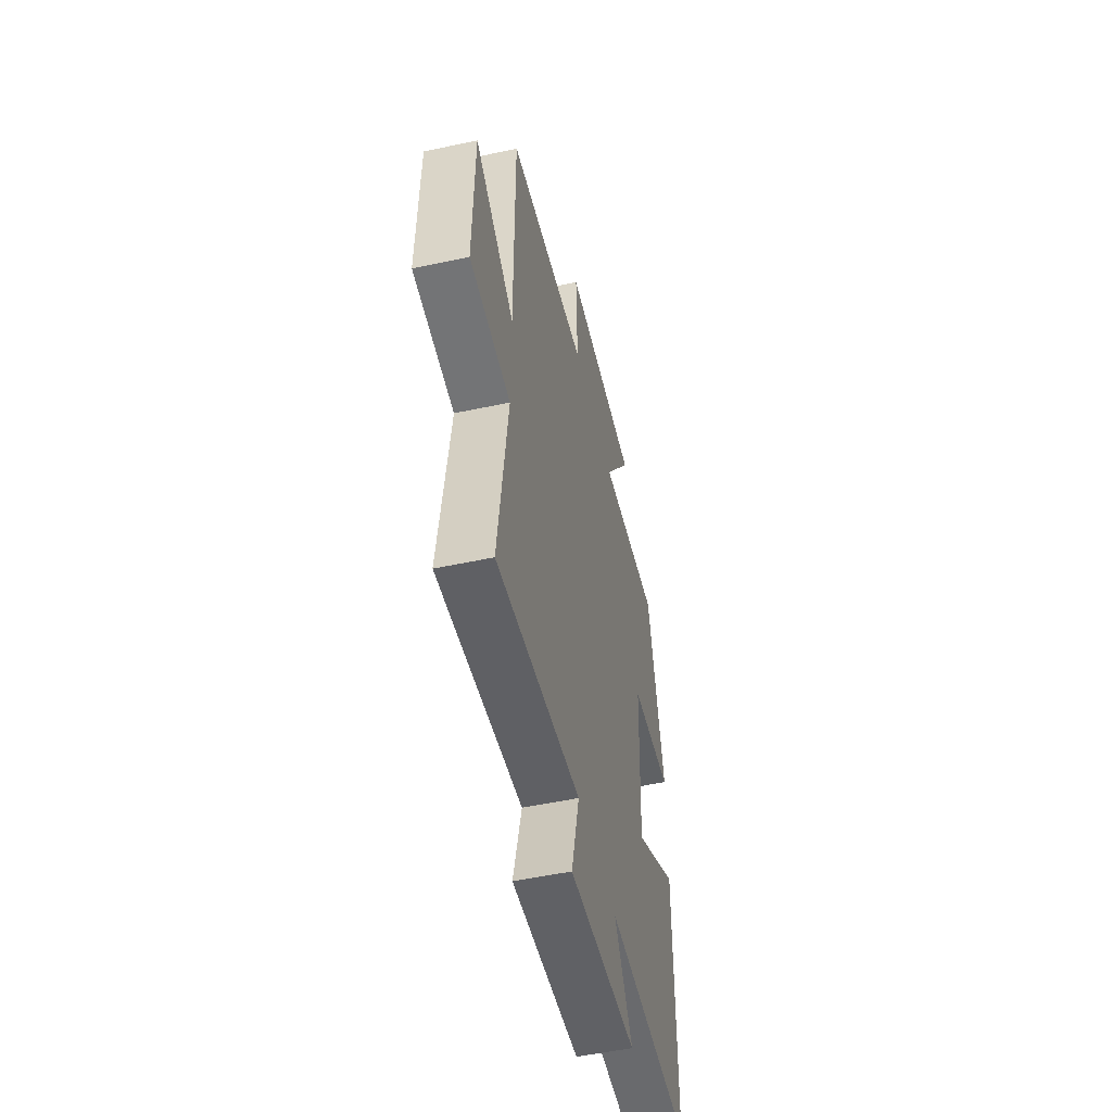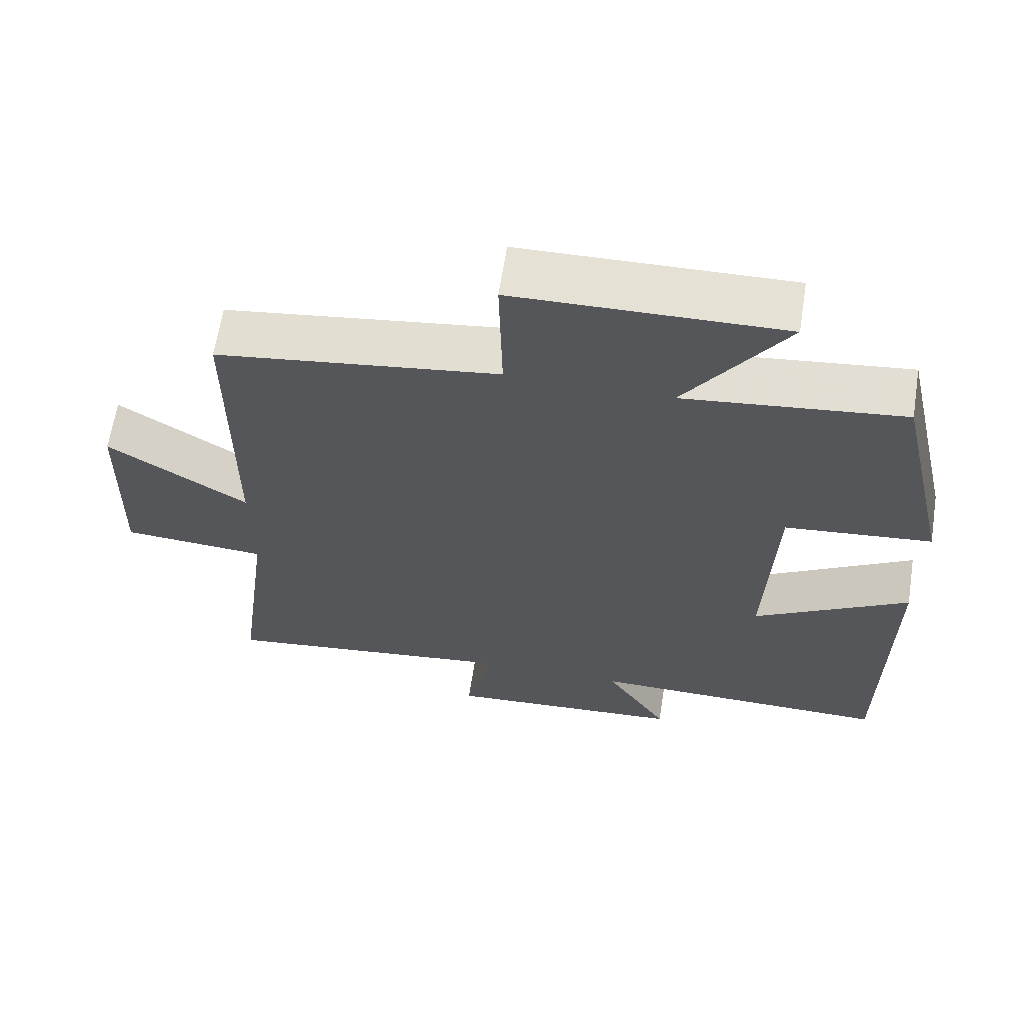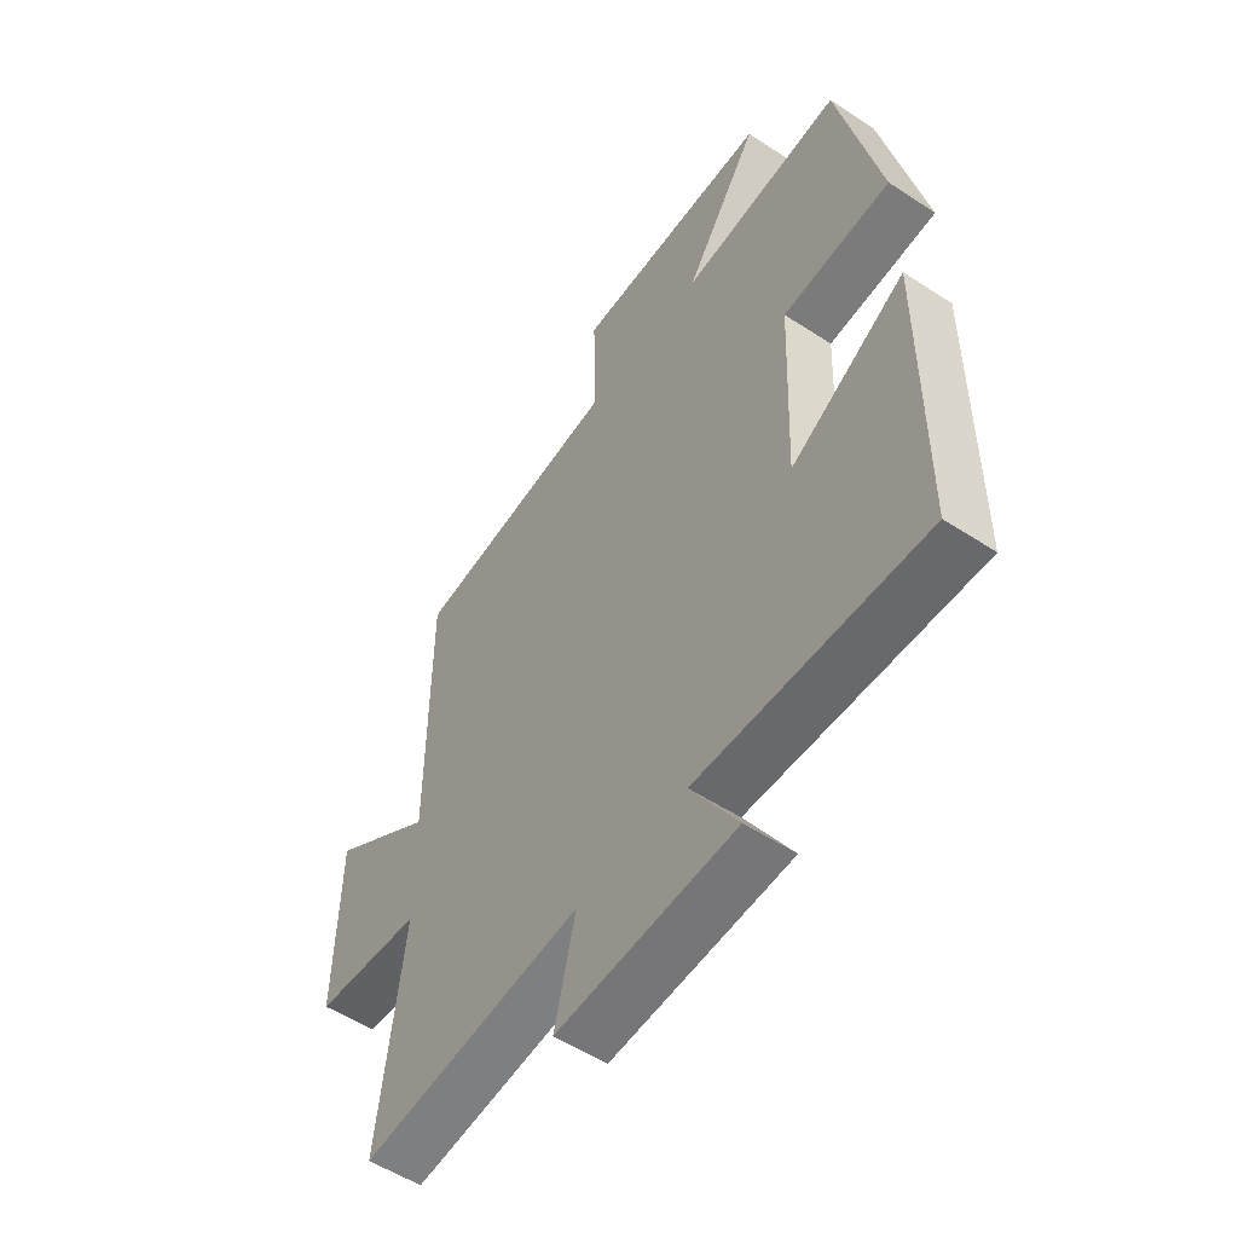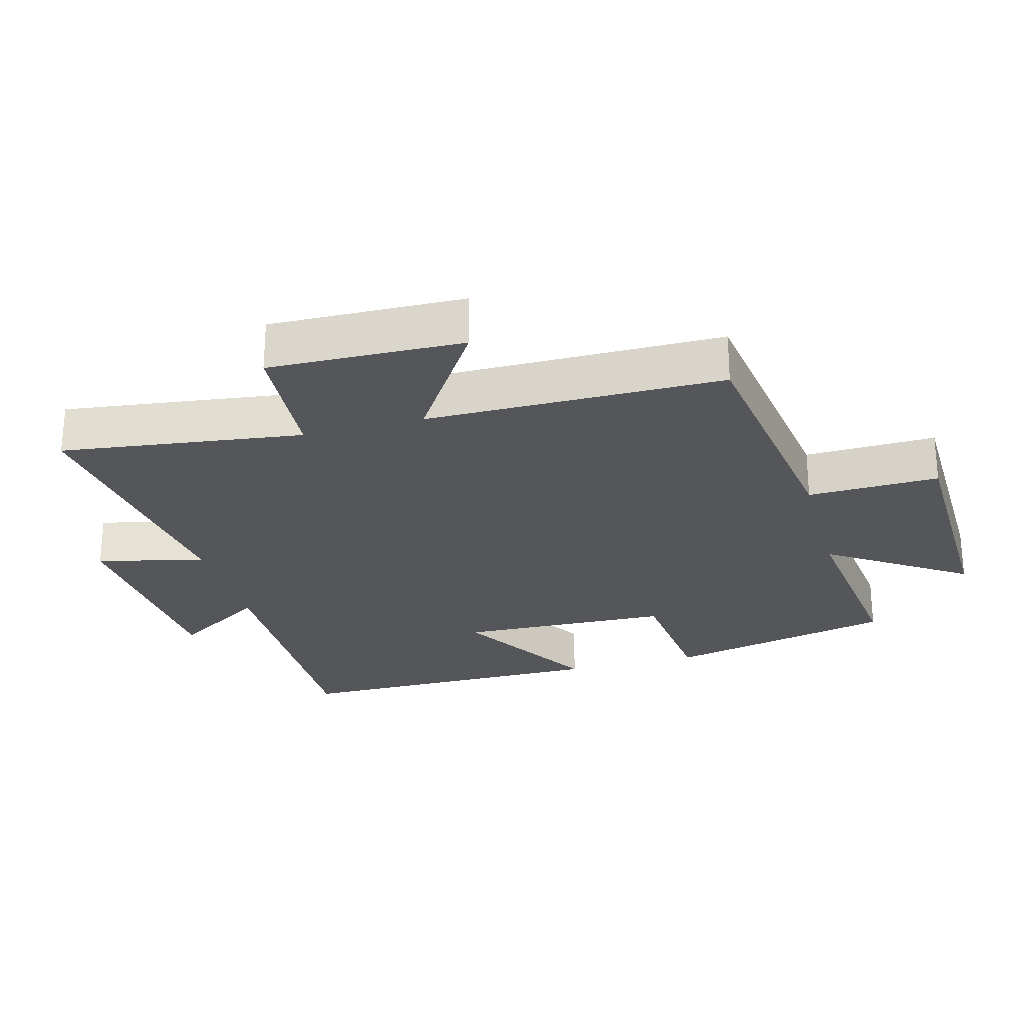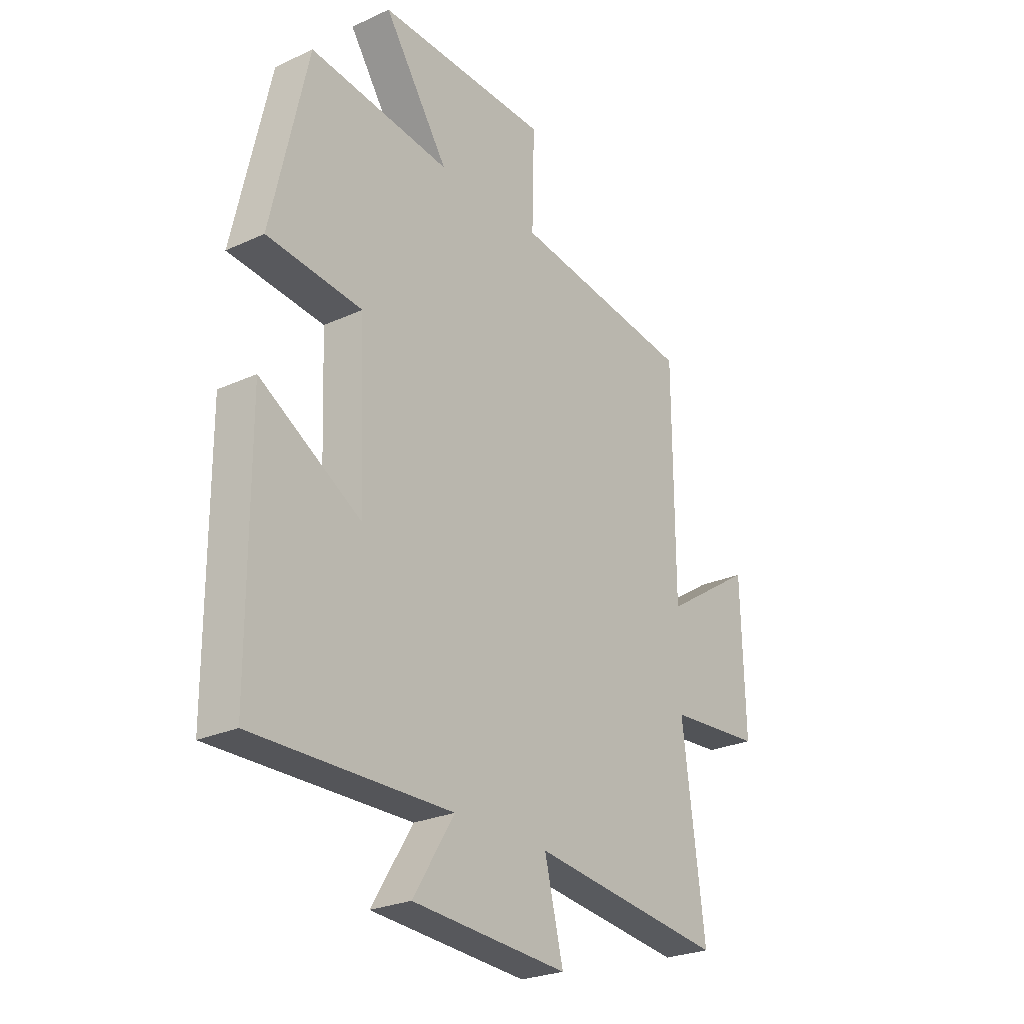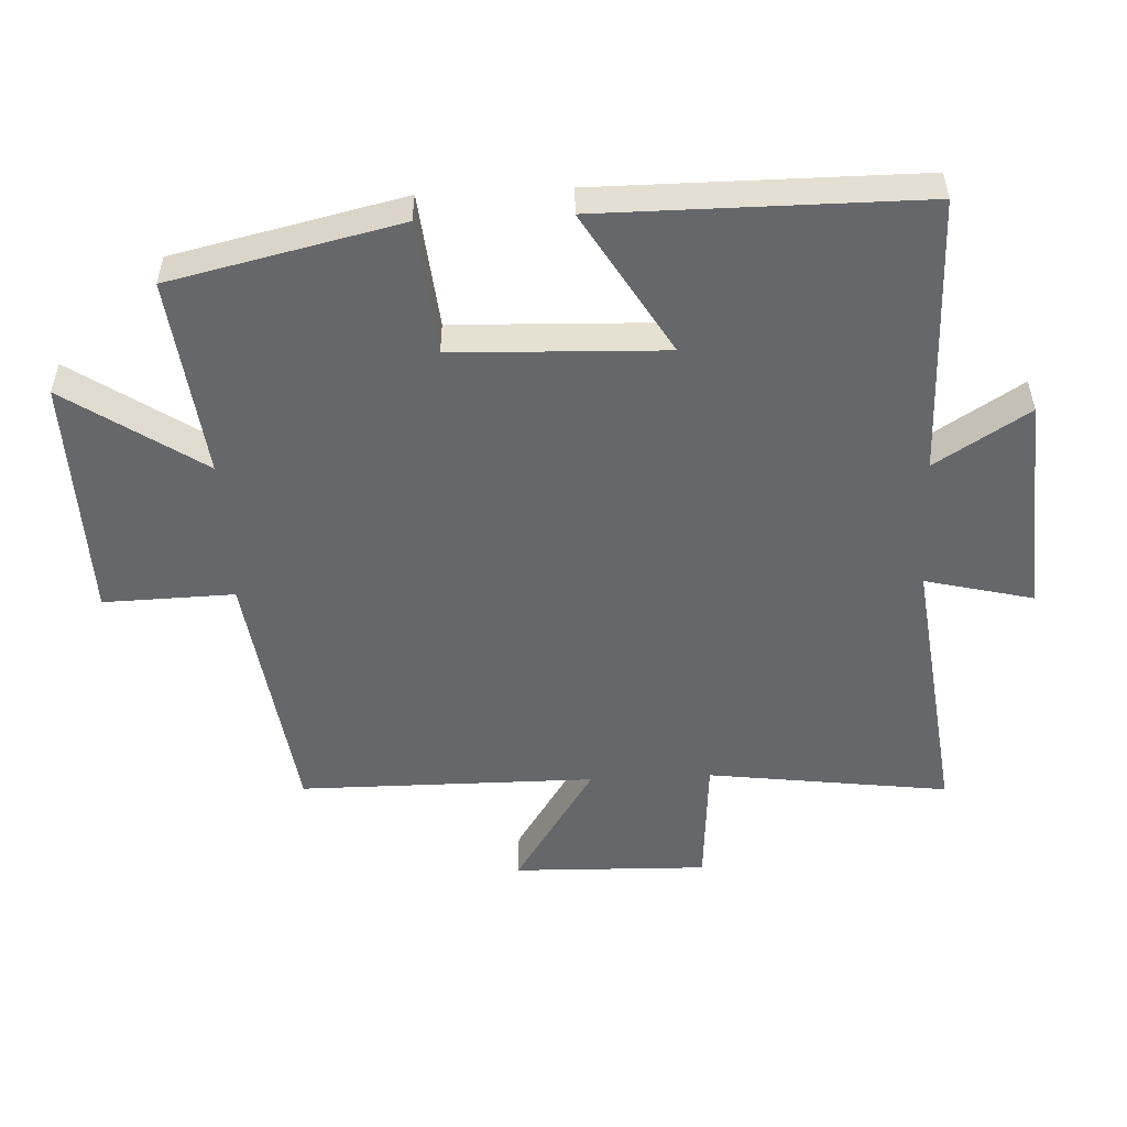
<metadata>
{"format":"obj","ext":"obj","renderer":"f3d","projection":"perspective","resolution":1024,"background":"white","views":[{"elev":-52.1,"azim":-77.0,"up":"+Z"},{"elev":64.1,"azim":8.9,"up":"+Z"},{"elev":-53.6,"azim":55.0,"up":"+Z"},{"elev":-25.9,"azim":-74.7,"up":"+Y"},{"elev":-25.6,"azim":126.4,"up":"+Z"},{"elev":-52.0,"azim":92.8,"up":"+Y"}]}
</metadata>
<code>
v 0.422 0.07 0.535
v 0.5 0.07 0.189
v 0.296 0.07 0.169
v 0.284 0.07 -0.151
v 0.5 0.07 -0.023
v 0.499 0.07 -0.507
v 0.075 0.07 -0.5
v 0.163 0.07 -0.641
v -0.171 0.07 -0.663
v -0.131 0.07 -0.5
v -0.548 0.07 -0.551
v -0.5 0.07 -0.186
v -0.701 0.07 -0.171
v -0.693 0.07 0.123
v -0.5 0.07 -0.002
v -0.498 0.07 0.446
v -0.107 0.07 0.5
v -0.112 0.07 0.698
v 0.258 0.07 0.706
v 0.119 0.07 0.5
v 0.422 0 0.535
v 0.5 0 0.189
v 0.296 0 0.169
v 0.284 0 -0.151
v 0.5 0 -0.023
v 0.499 0 -0.507
v 0.075 0 -0.5
v 0.163 0 -0.641
v -0.171 0 -0.663
v -0.131 0 -0.5
v -0.548 0 -0.551
v -0.5 0 -0.186
v -0.701 0 -0.171
v -0.693 0 0.123
v -0.5 0 -0.002
v -0.498 0 0.446
v -0.107 0 0.5
v -0.112 0 0.698
v 0.258 0 0.706
v 0.119 0 0.5
f 17 18 19 20
f 15 16 17 20
f 15 20 1
f 12 13 14 15
f 12 15 1
f 10 11 12 1
f 7 8 9 10
f 4 5 6 7
f 3 4 7 10
f 1 2 3
f 1 3 10
f 40 39 38 37
f 40 37 36 35
f 21 40 35
f 35 34 33 32
f 21 35 32
f 21 32 31 30
f 30 29 28 27
f 27 26 25 24
f 30 27 24 23
f 23 22 21
f 30 23 21
f 1 21 22 2
f 2 22 23 3
f 3 23 24 4
f 4 24 25 5
f 5 25 26 6
f 6 26 27 7
f 7 27 28 8
f 8 28 29 9
f 9 29 30 10
f 10 30 31 11
f 11 31 32 12
f 12 32 33 13
f 13 33 34 14
f 14 34 35 15
f 15 35 36 16
f 16 36 37 17
f 17 37 38 18
f 18 38 39 19
f 19 39 40 20
f 20 40 21 1

</code>
